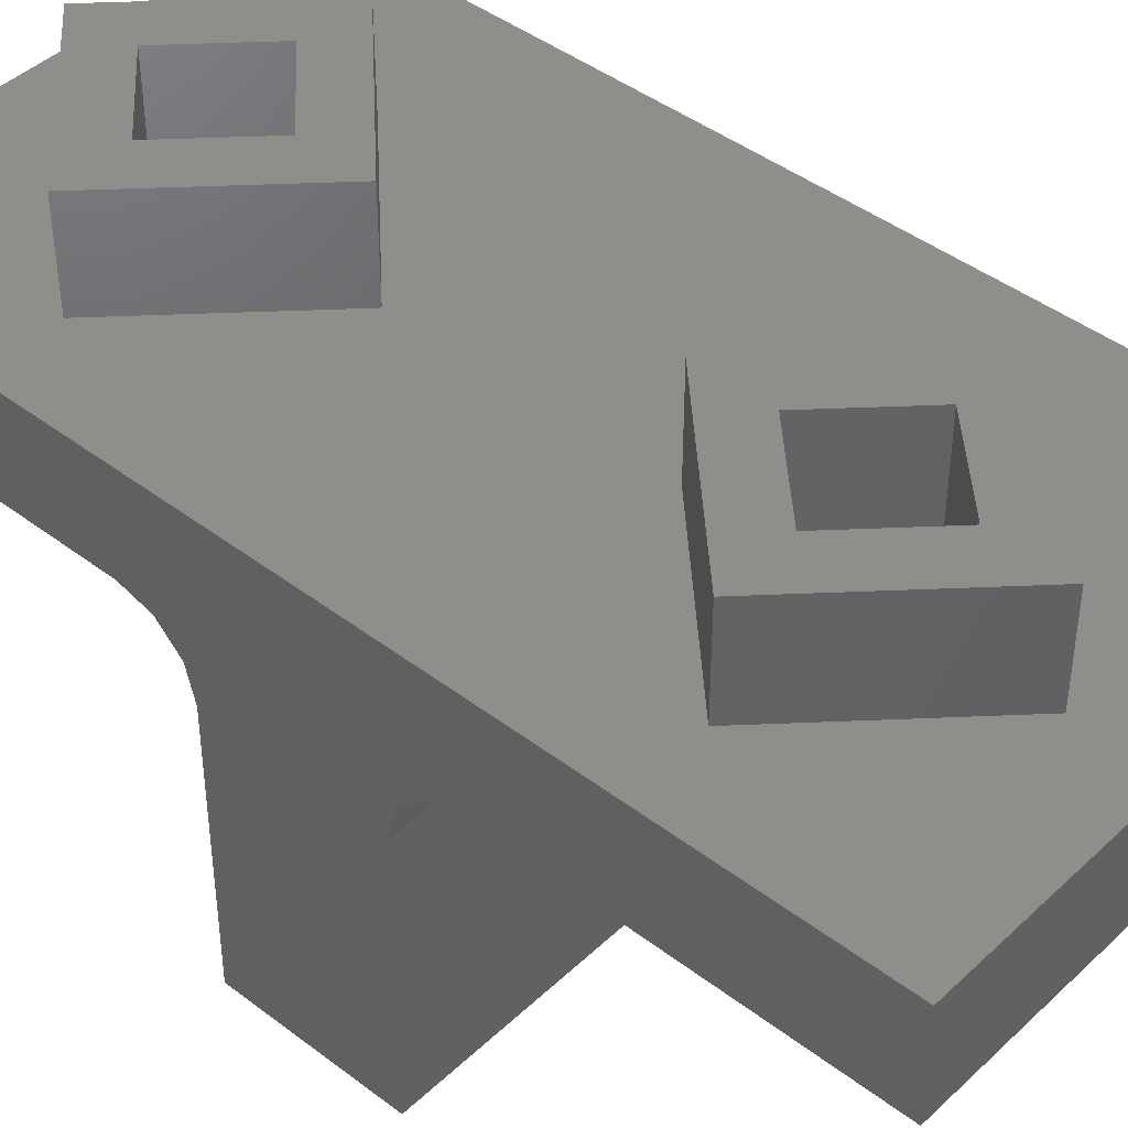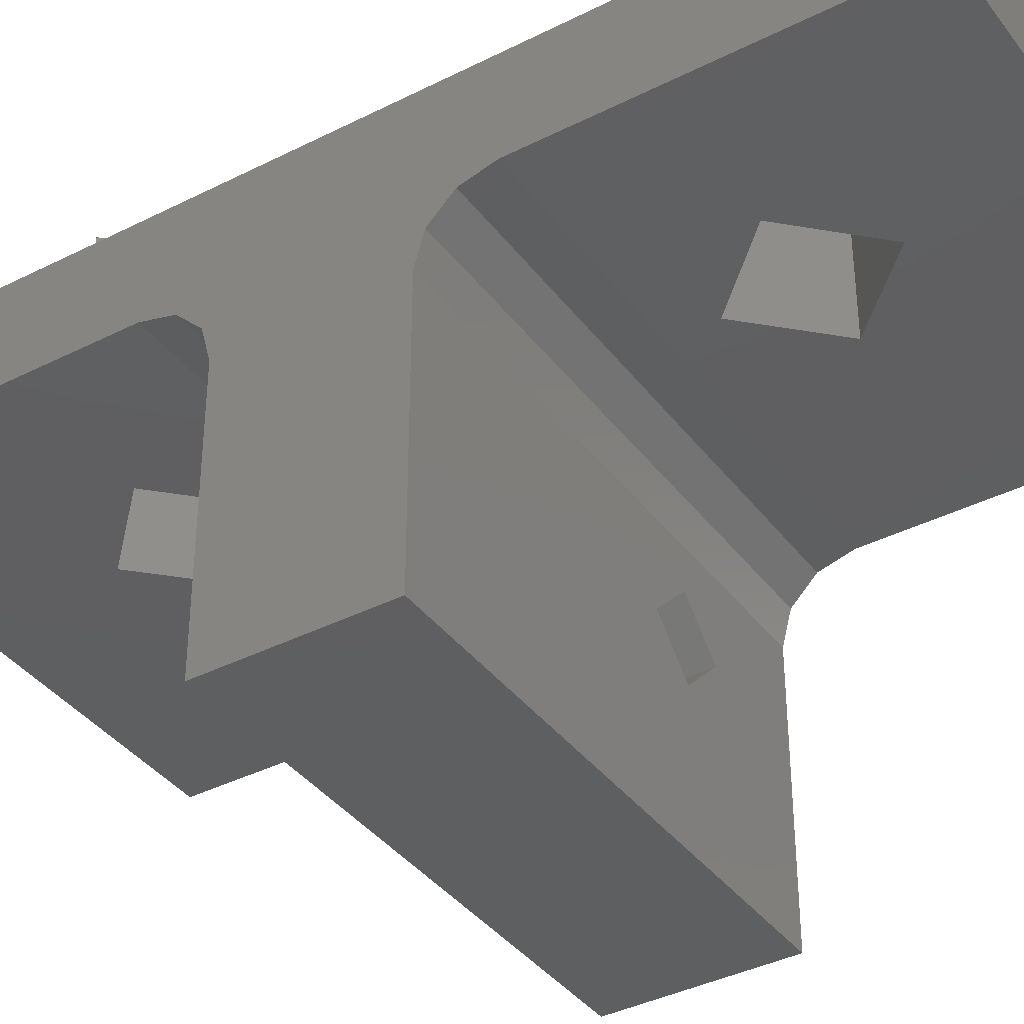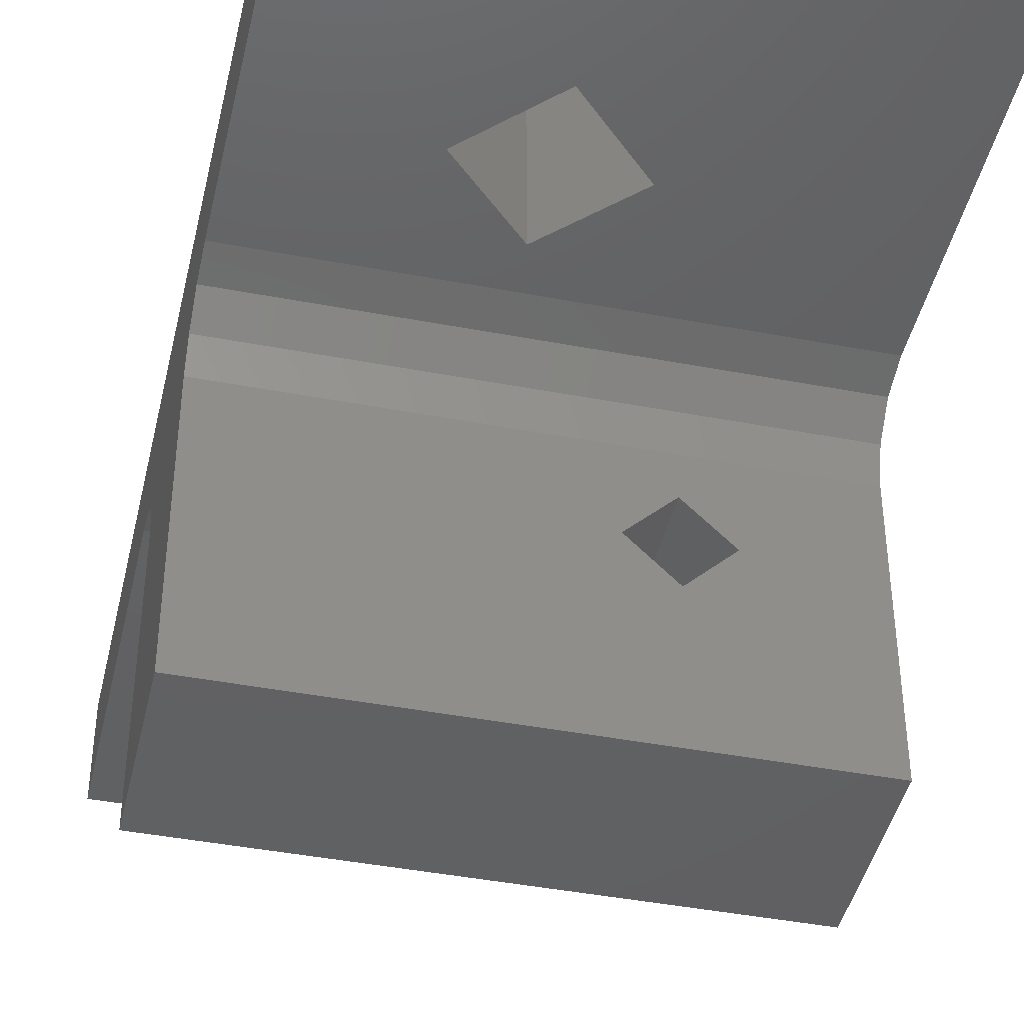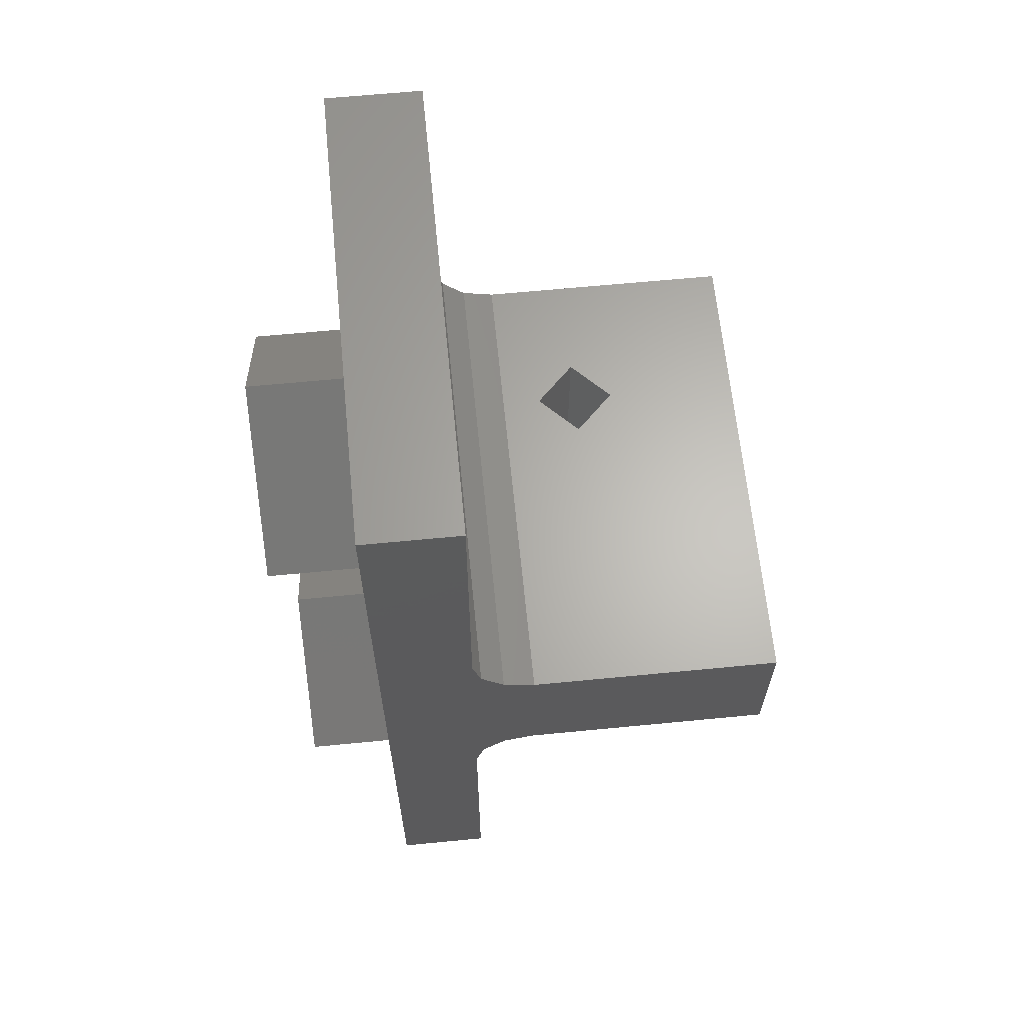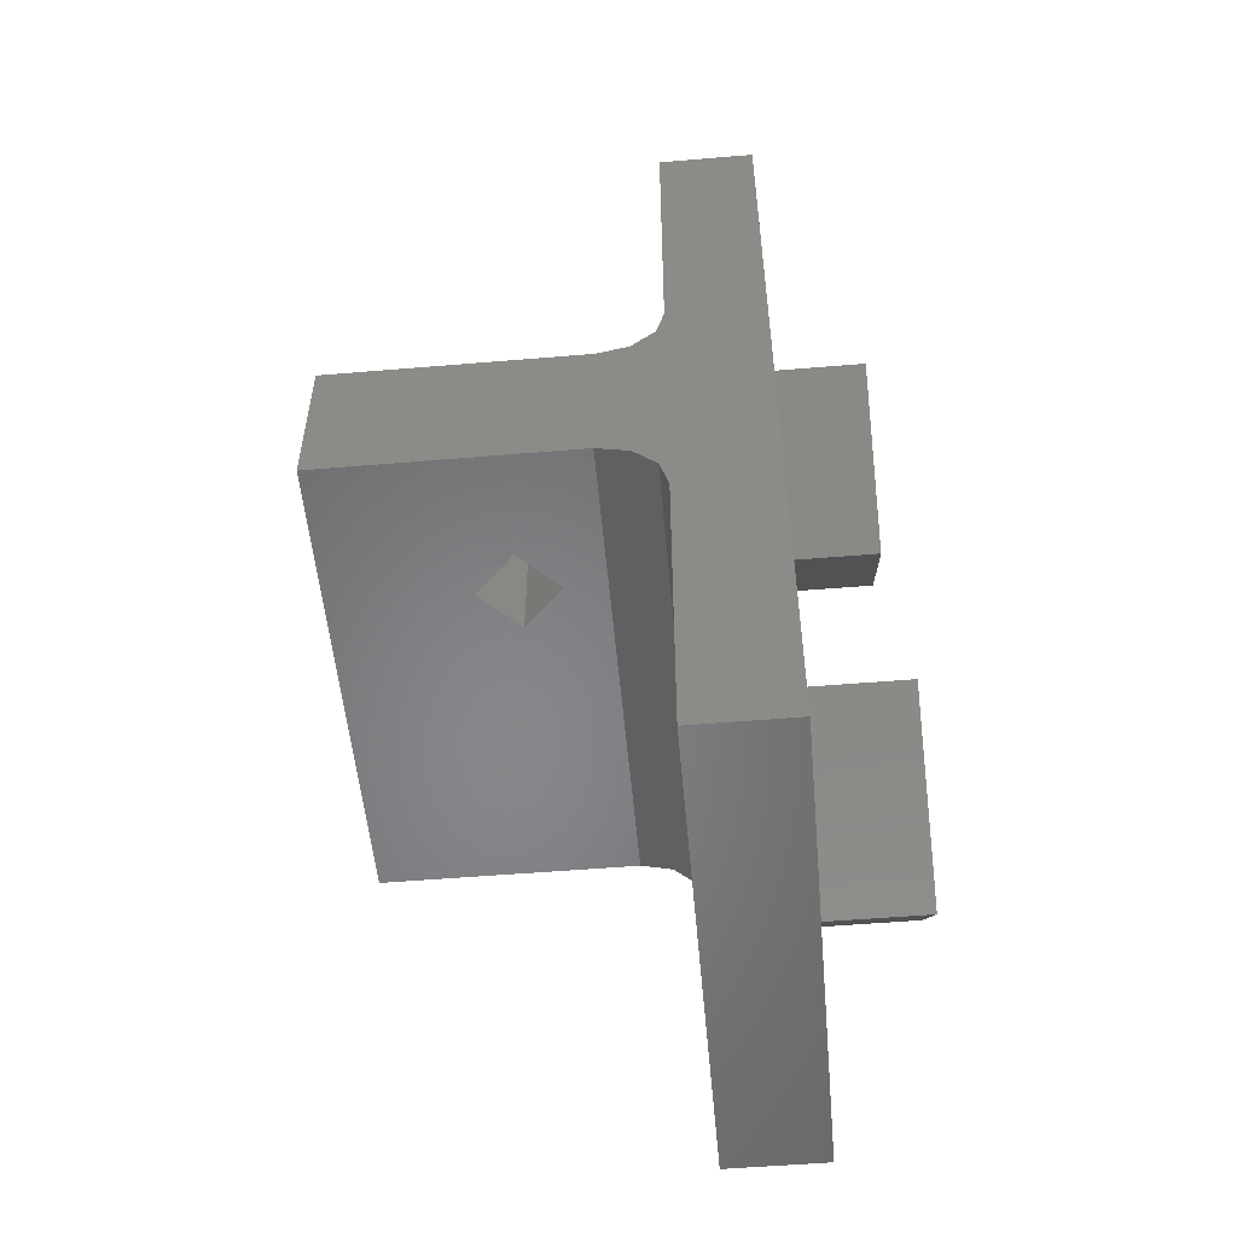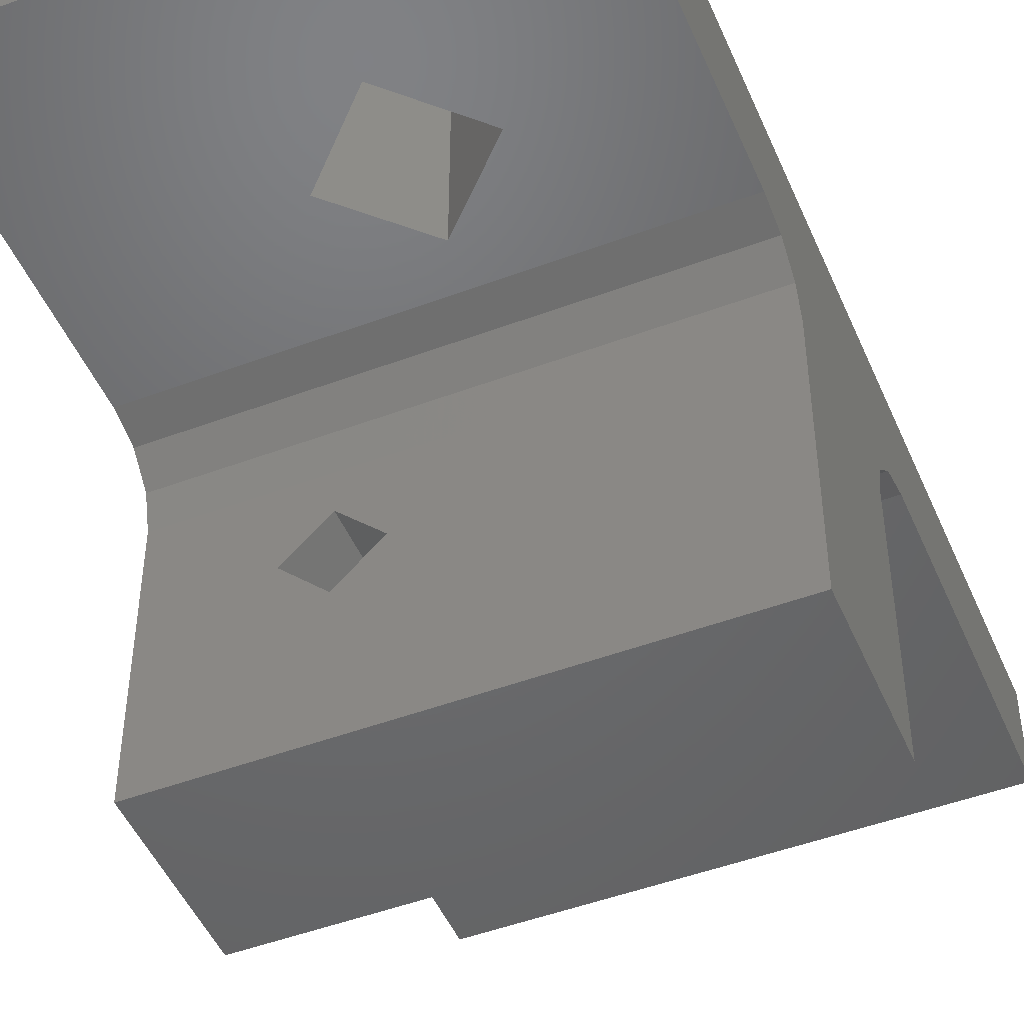
<metadata>
{"format":"stl","ext":"stl","renderer":"f3d","projection":"perspective","resolution":1024,"background":"white","views":[{"elev":43.3,"azim":132.1,"up":"+Z"},{"elev":-38.4,"azim":122.7,"up":"+Z"},{"elev":-43.2,"azim":167.3,"up":"+Z"},{"elev":64.4,"azim":84.4,"up":"+Y"},{"elev":-53.7,"azim":-84.9,"up":"+Y"},{"elev":-48.3,"azim":22.7,"up":"+Z"}]}
</metadata>
<code>
# stl→obj: 68 verts, 144 faces
v 0.02384 -0.0723 0.959
v 0.01959 -0.0788 0.959
v 0.02809 -0.07655 0.959
v 0.03459 -0.0788 0.959
v 0.03234 -0.0723 0.959
v 0.02384 -0.0563 0.959
v 0.02809 -0.06805 0.959
v 0.02809 -0.06055 0.959
v 0.01959 -0.0498 0.959
v 0.02809 -0.05205 0.959
v 0.03234 -0.0563 0.959
v 0.03459 -0.0498 0.959
v 0.03459 -0.0788 0.956
v 0.01959 -0.0788 0.956
v 0.03459 -0.0598 0.956
v 0.03459 -0.0498 0.956
v 0.03459 -0.0678 0.9558
v 0.03459 -0.06153 0.955
v 0.03459 -0.0608 0.9558
v 0.03459 -0.06706 0.955
v 0.03459 -0.0618 0.954
v 0.03459 -0.0668 0.954
v 0.03459 -0.0688 0.956
v 0.03459 -0.0618 0.946
v 0.03459 -0.0668 0.946
v 0.02534 -0.0668 0.9515
v 0.02409 -0.0668 0.9528
v 0.02409 -0.0668 0.9503
v 0.01959 -0.0668 0.954
v 0.02284 -0.0668 0.9515
v 0.01959 -0.0668 0.946
v 0.02284 -0.0618 0.9515
v 0.02409 -0.0618 0.9503
v 0.02409 -0.0618 0.9528
v 0.02534 -0.0618 0.9515
v 0.01959 -0.0618 0.954
v 0.01959 -0.0618 0.946
v 0.01959 -0.0608 0.9558
v 0.01959 -0.0598 0.956
v 0.01959 -0.06153 0.955
v 0.02809 -0.05845 0.956
v 0.02594 -0.0563 0.956
v 0.01959 -0.0498 0.956
v 0.02809 -0.05415 0.956
v 0.03024 -0.0563 0.956
v 0.02594 -0.0723 0.956
v 0.01959 -0.0688 0.956
v 0.02809 -0.07445 0.956
v 0.03024 -0.0723 0.956
v 0.02809 -0.07015 0.956
v 0.02594 -0.0723 0.962
v 0.02809 -0.07015 0.962
v 0.02809 -0.07445 0.962
v 0.03024 -0.0723 0.962
v 0.02809 -0.07655 0.962
v 0.03234 -0.0723 0.962
v 0.02809 -0.06805 0.962
v 0.02384 -0.0723 0.962
v 0.02594 -0.0563 0.962
v 0.02809 -0.05415 0.962
v 0.02809 -0.05845 0.962
v 0.03024 -0.0563 0.962
v 0.03234 -0.0563 0.962
v 0.02809 -0.05205 0.962
v 0.02809 -0.06055 0.962
v 0.02384 -0.0563 0.962
v 0.01959 -0.06706 0.955
v 0.01959 -0.0678 0.9558
f 1 2 3
f 4 3 2
f 5 3 4
f 6 1 7
f 6 7 8
f 9 2 1
f 9 1 6
f 10 9 6
f 11 7 5
f 11 8 7
f 12 10 11
f 12 9 10
f 12 5 4
f 12 11 5
f 2 13 4
f 14 13 2
f 15 16 12
f 17 18 19
f 20 21 18
f 20 18 17
f 22 21 20
f 23 19 15
f 23 15 12
f 23 17 19
f 24 21 22
f 4 23 12
f 25 24 22
f 13 23 4
f 26 25 22
f 27 26 22
f 28 25 26
f 29 30 27
f 29 27 22
f 31 28 30
f 31 30 29
f 31 25 28
f 32 28 33
f 32 30 28
f 34 27 30
f 34 30 32
f 35 26 27
f 35 27 34
f 33 28 26
f 33 26 35
f 34 32 36
f 37 36 32
f 33 37 32
f 21 35 34
f 21 34 36
f 24 33 35
f 24 35 21
f 24 37 33
f 19 38 39
f 19 39 15
f 18 40 38
f 18 38 19
f 21 36 40
f 21 40 18
f 41 39 42
f 43 42 39
f 44 42 43
f 15 41 45
f 16 45 44
f 16 44 43
f 16 15 45
f 15 39 41
f 46 14 47
f 46 48 14
f 13 14 48
f 49 13 48
f 50 46 47
f 23 49 50
f 23 13 49
f 47 23 50
f 51 50 52
f 51 46 50
f 53 48 46
f 53 46 51
f 54 49 48
f 54 48 53
f 52 50 49
f 52 49 54
f 53 55 56
f 53 56 54
f 57 52 54
f 57 54 56
f 58 53 51
f 58 51 52
f 58 55 53
f 58 52 57
f 56 55 3
f 56 3 5
f 57 5 7
f 57 56 5
f 58 7 1
f 58 57 7
f 55 1 3
f 55 58 1
f 59 44 60
f 59 42 44
f 61 41 42
f 61 42 59
f 62 45 41
f 62 41 61
f 60 44 45
f 60 45 62
f 60 63 64
f 60 62 63
f 65 62 61
f 65 63 62
f 66 59 60
f 66 61 59
f 66 60 64
f 66 65 61
f 11 10 64
f 11 64 63
f 8 63 65
f 8 11 63
f 6 65 66
f 6 8 65
f 10 66 64
f 10 6 66
f 12 43 9
f 16 43 12
f 47 14 2
f 38 67 68
f 38 40 67
f 36 29 67
f 36 67 40
f 39 68 47
f 39 38 68
f 31 29 36
f 9 47 2
f 9 39 47
f 37 31 36
f 43 39 9
f 68 17 23
f 68 23 47
f 67 20 17
f 67 17 68
f 29 22 20
f 29 20 67
f 24 25 31
f 24 31 37

</code>
